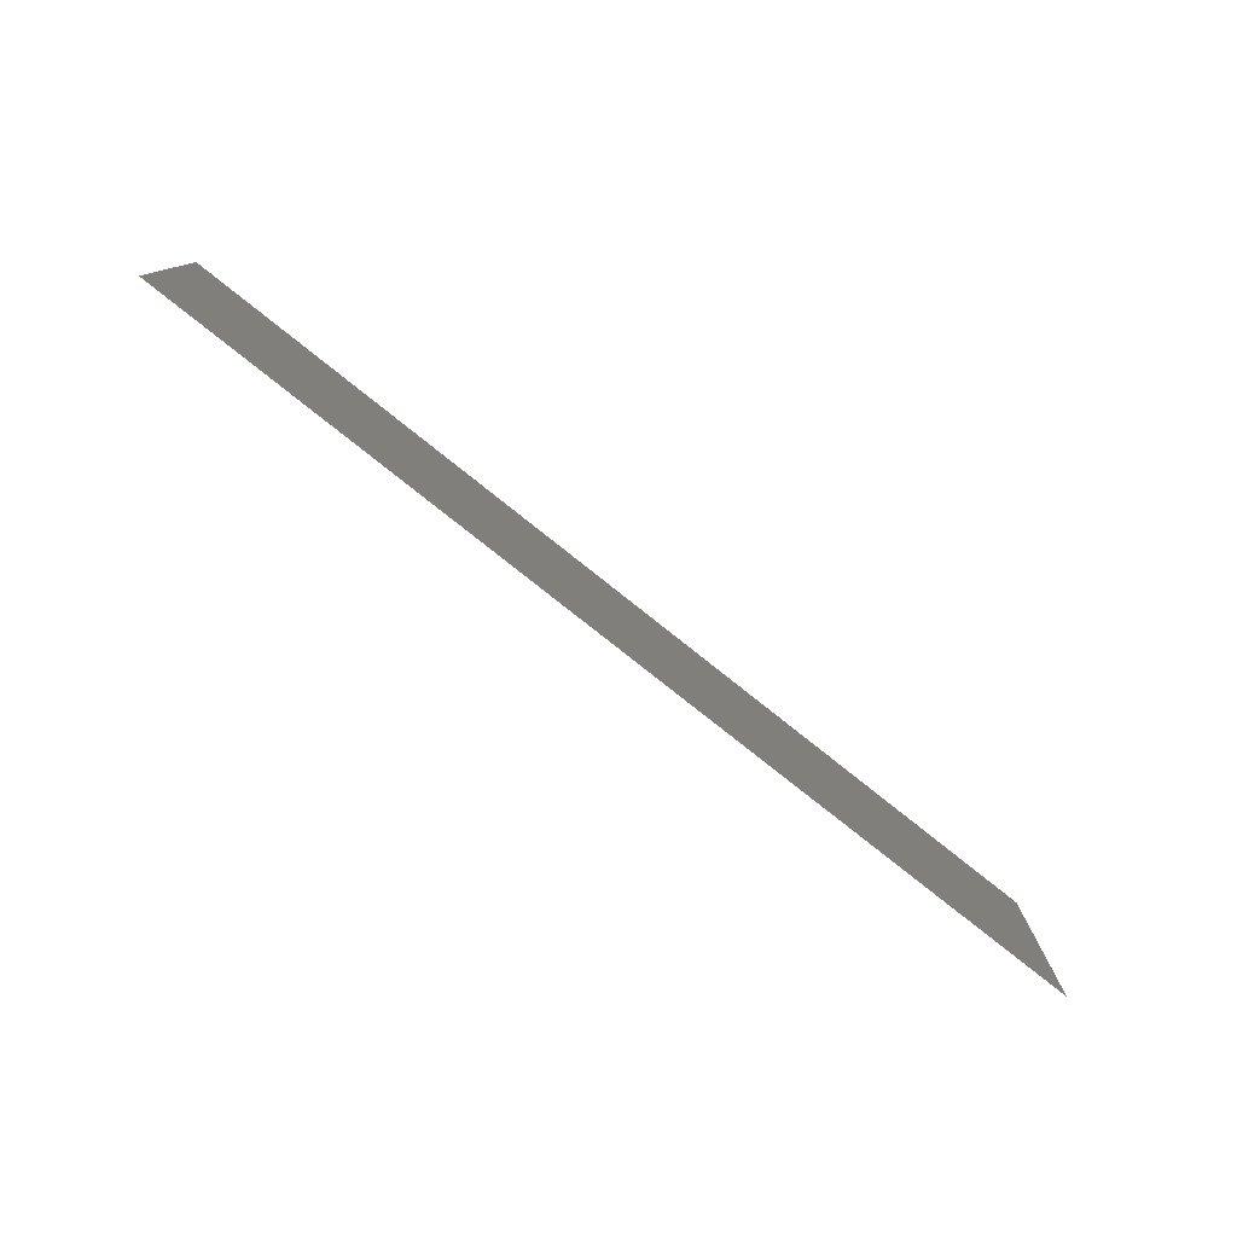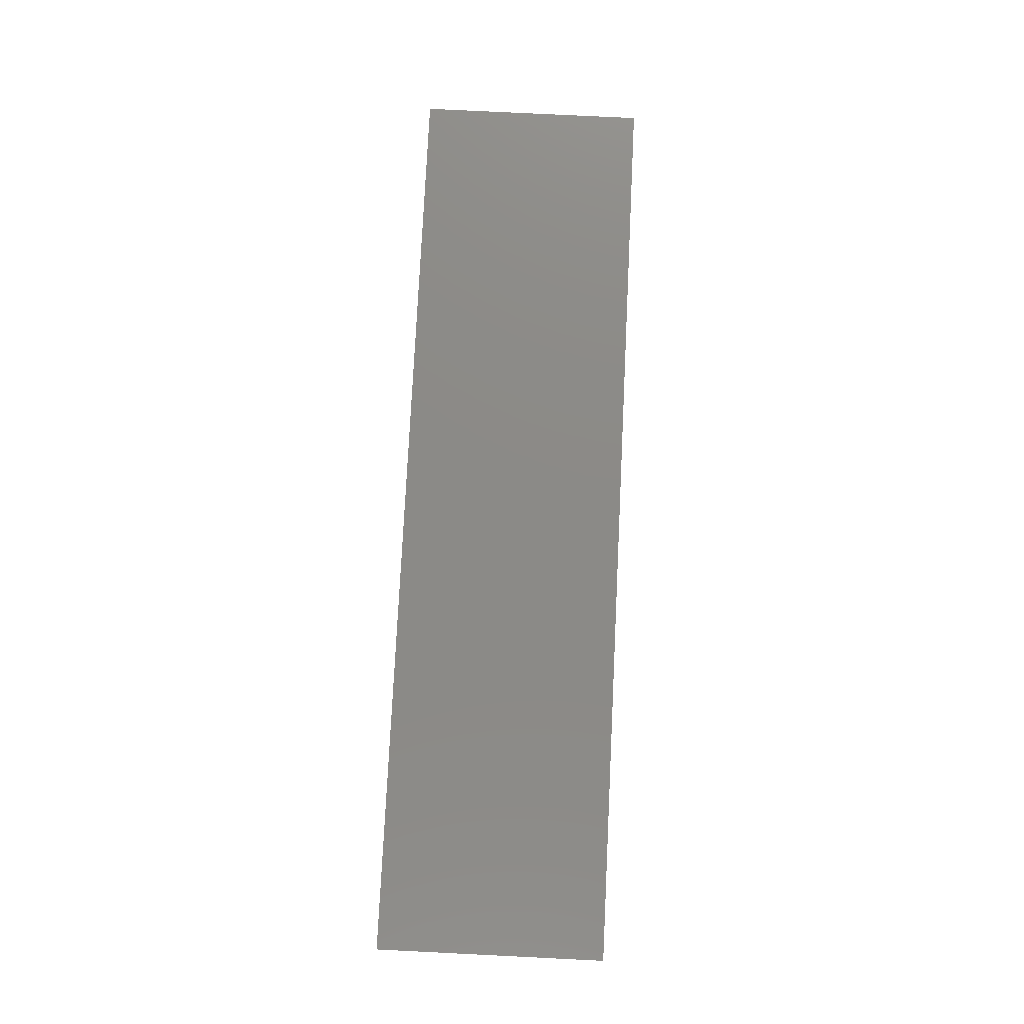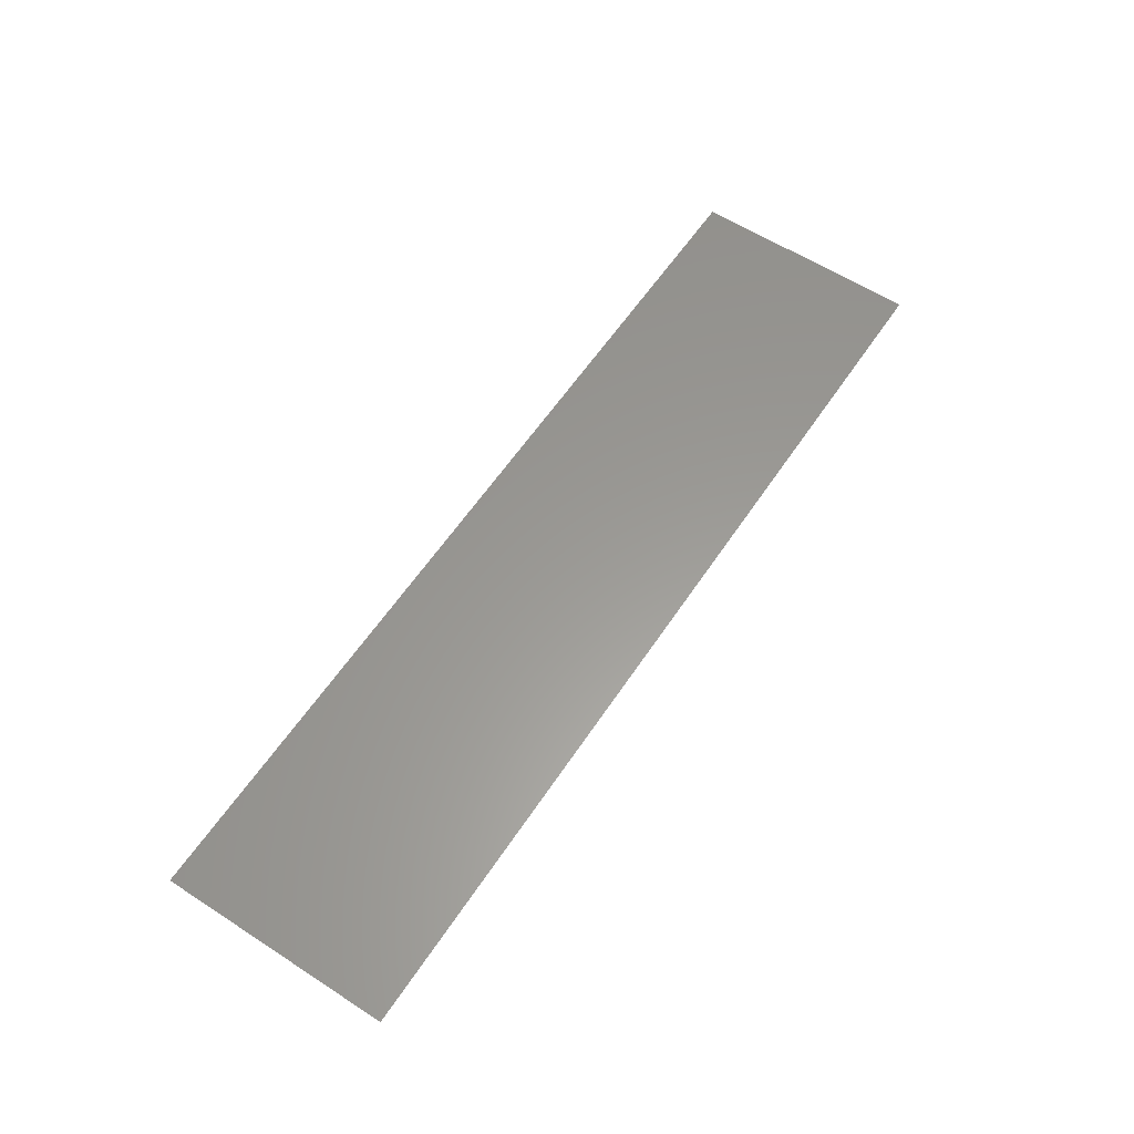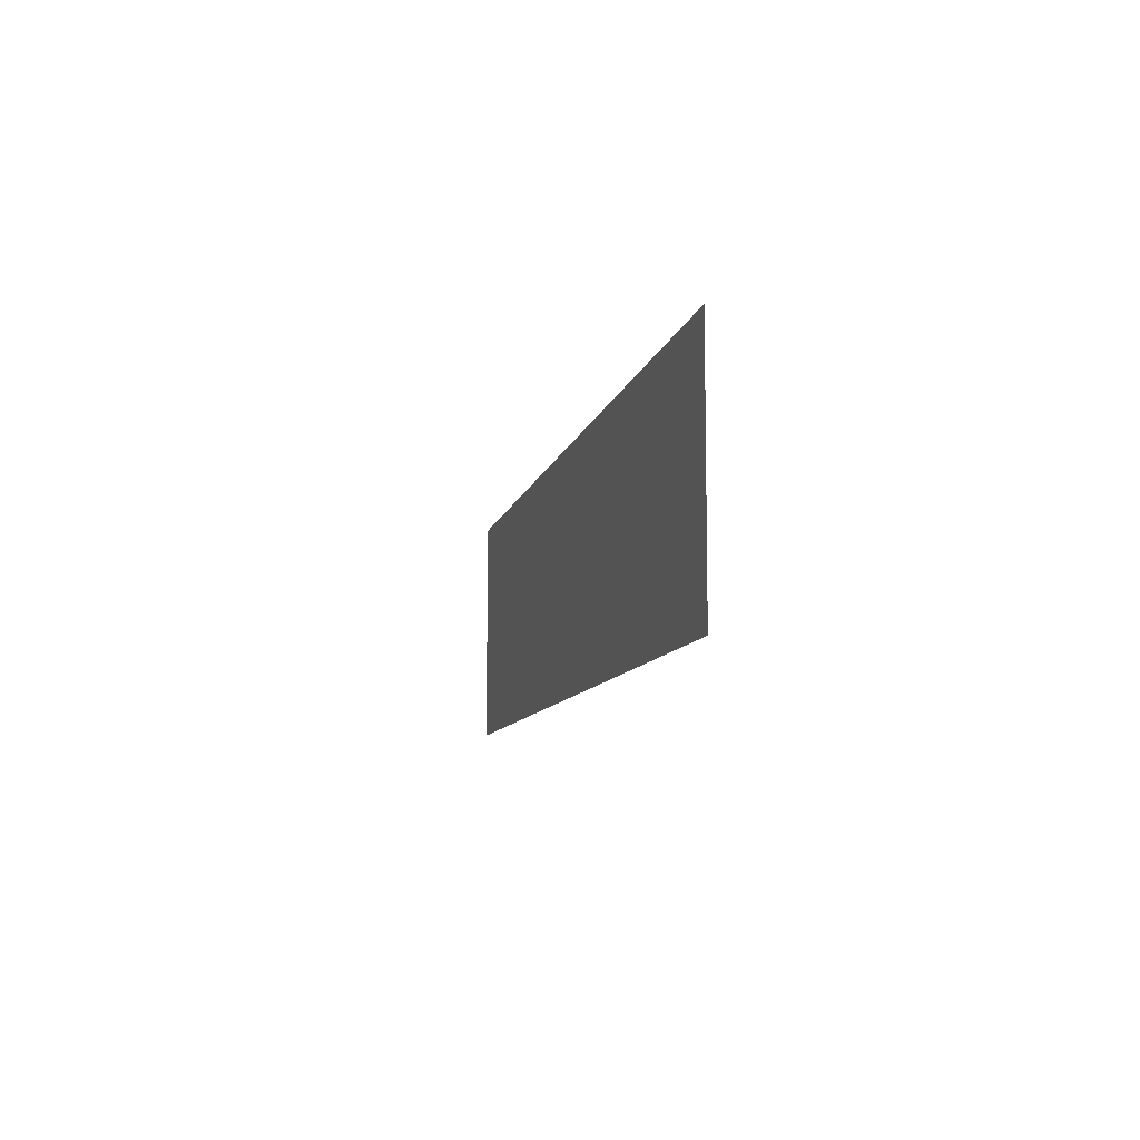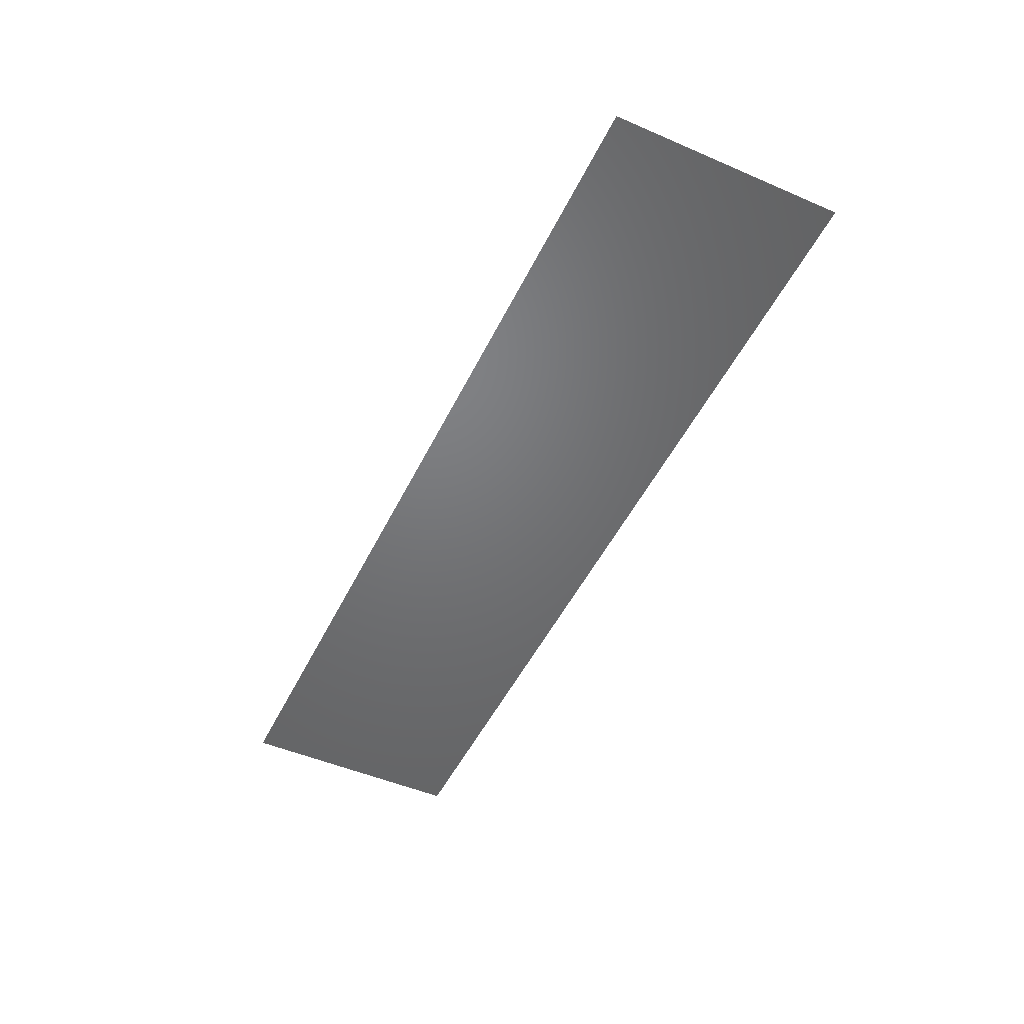
<metadata>
{"format":"stl","ext":"stl","renderer":"f3d","projection":"perspective","resolution":1024,"background":"white","views":[{"elev":-78.3,"azim":141.5,"up":"+Z"},{"elev":77.8,"azim":92.8,"up":"+Y"},{"elev":59.6,"azim":-56.5,"up":"+Y"},{"elev":-8.9,"azim":78.4,"up":"+Z"},{"elev":-49.6,"azim":-115.4,"up":"+Y"}]}
</metadata>
<code>
# stl→obj: 4 verts, 2 faces
v 1.89 1.266 1.25
v 1.89 1.266 1.26
v 1.93 1.266 1.26
v 1.93 1.266 1.25
f 1 2 3
f 1 3 4

</code>
